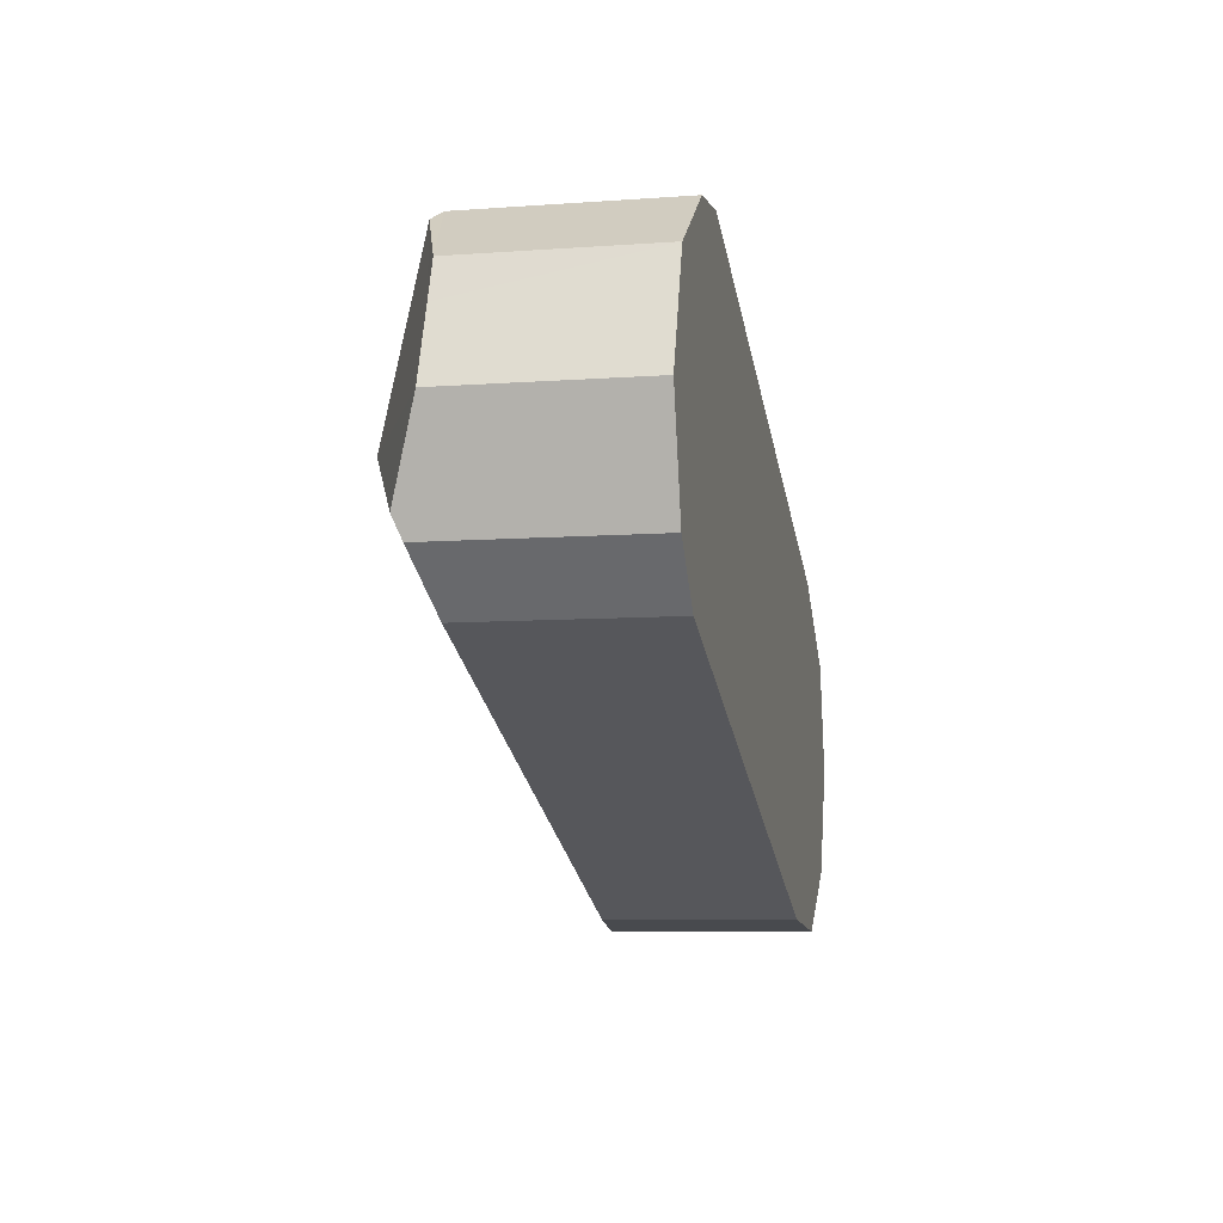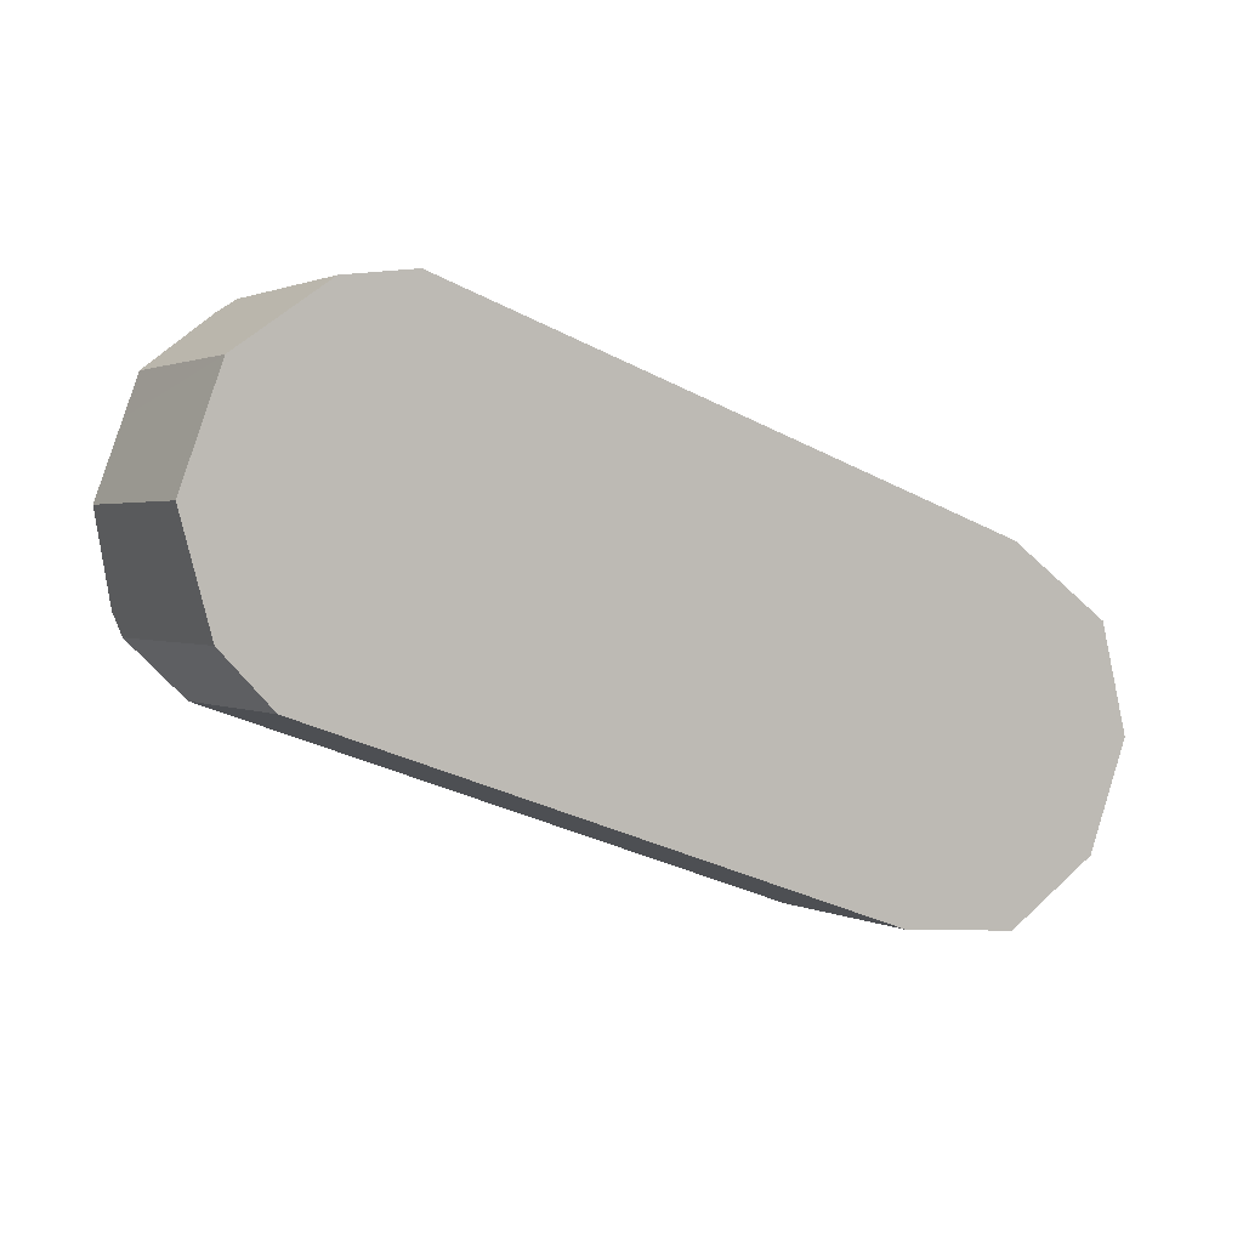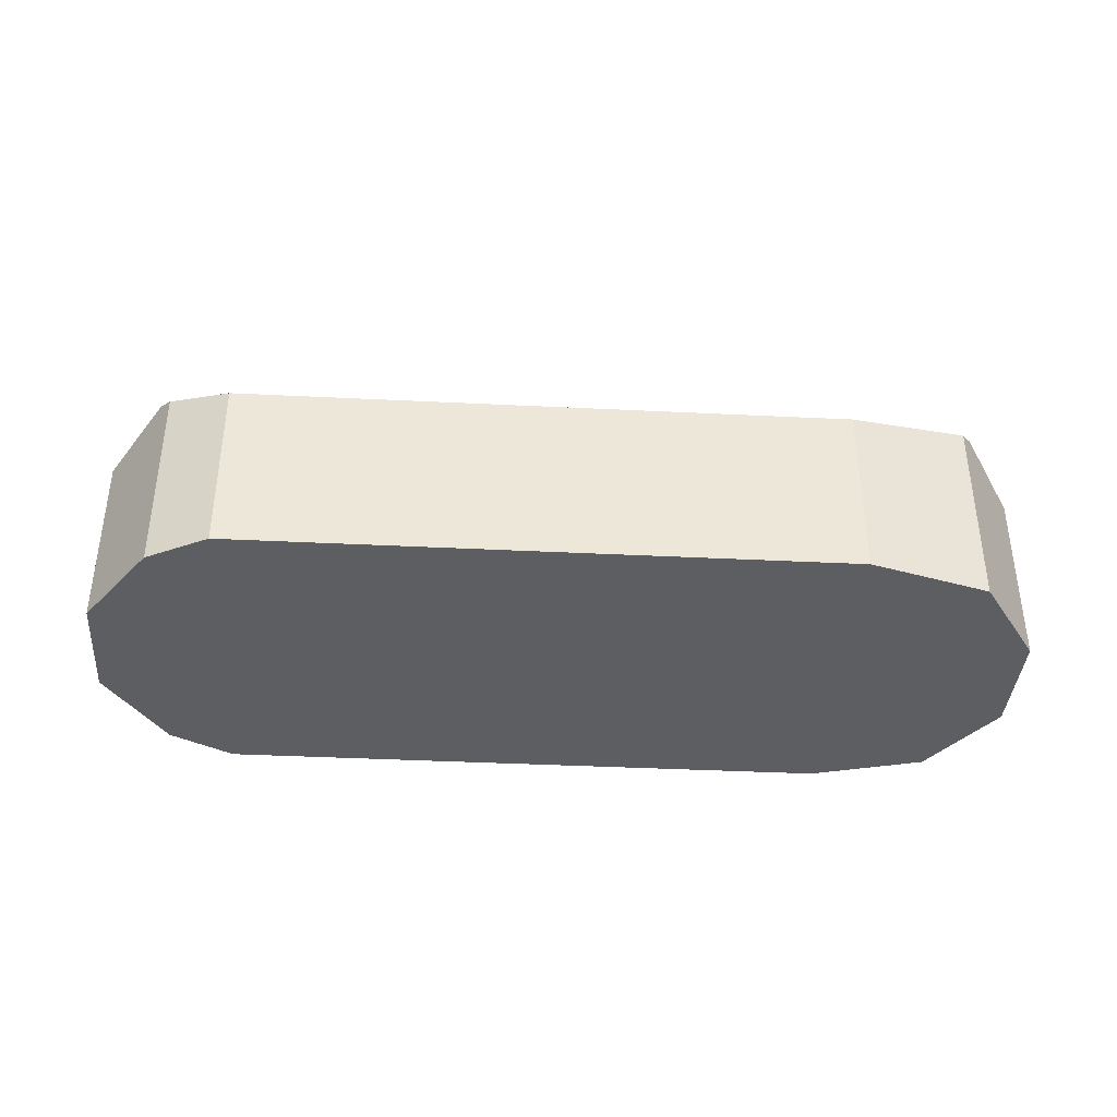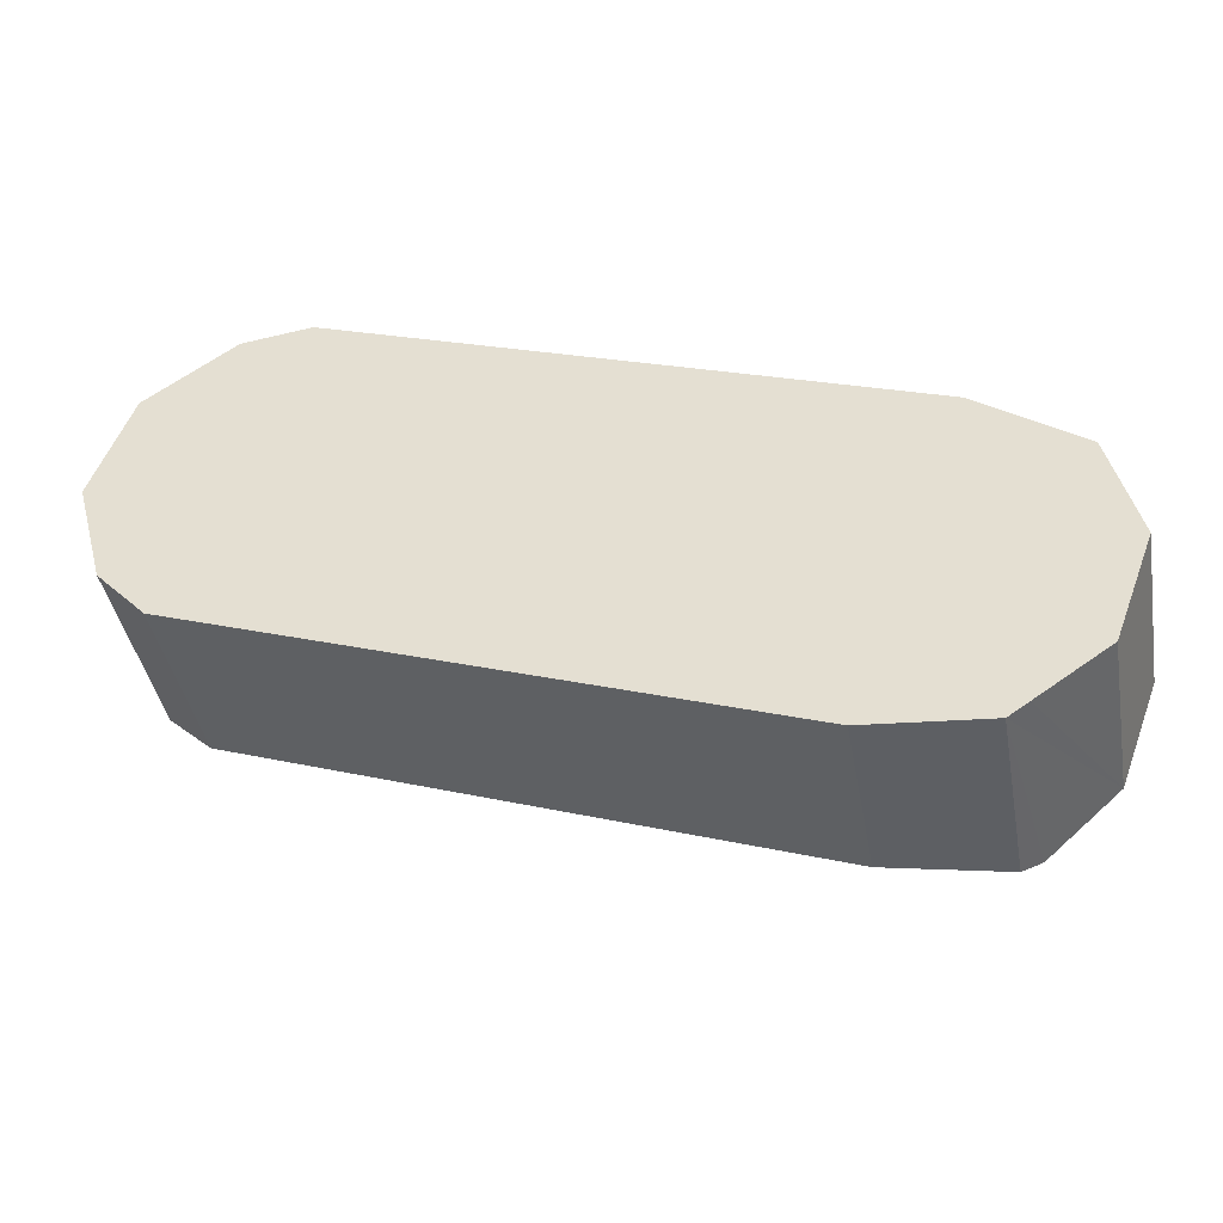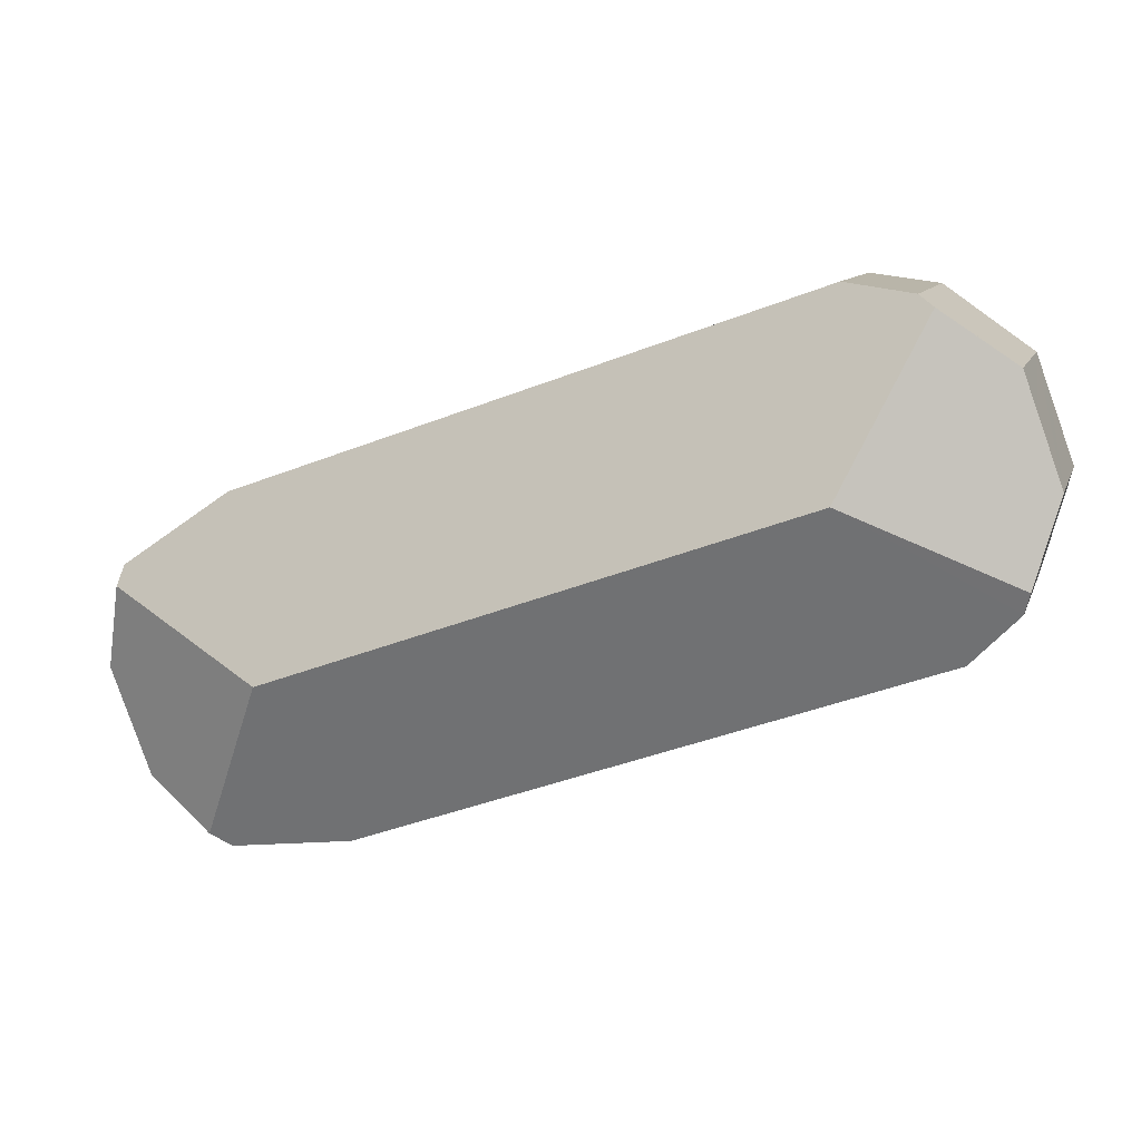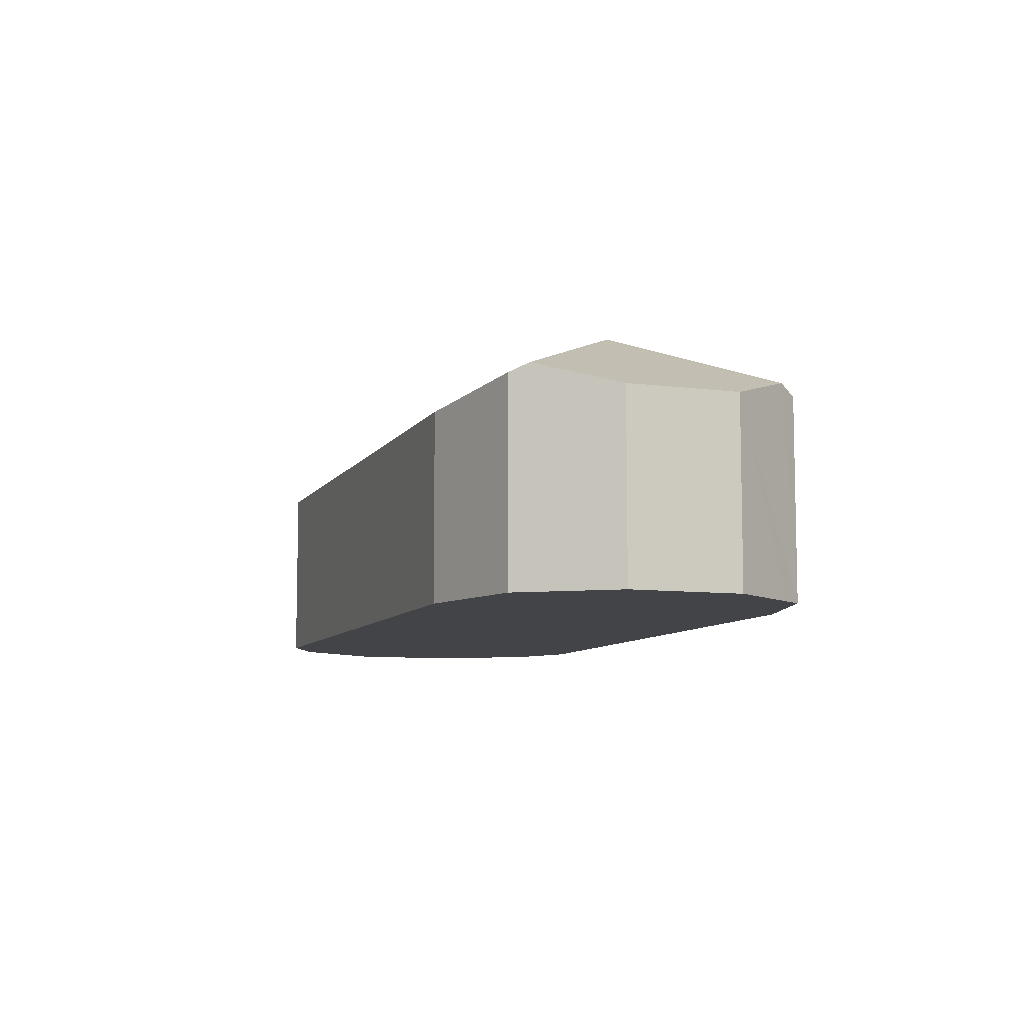
<metadata>
{"format":"obj","ext":"obj","renderer":"f3d","projection":"perspective","resolution":1024,"background":"white","views":[{"elev":-8.2,"azim":-78.6,"up":"+Z"},{"elev":1.6,"azim":-30.6,"up":"+Z"},{"elev":-39.3,"azim":16.0,"up":"+Y"},{"elev":-41.6,"azim":10.4,"up":"+Z"},{"elev":10.0,"azim":-164.9,"up":"+Z"},{"elev":-8.3,"azim":90.8,"up":"+Y"}]}
</metadata>
<code>
v  14.39 2.944 -3.26
v  11.43 4.29 -3.105
v  14.04 3.331 -1.894
v  12.63 3.316 -5.699
v  13.75 2.944 -4.942
v  13.96 3.202 -1.578
v  12.34 2.633e-17 -0.43
v  13.96 9.662e-17 -1.578
v  12.34 2.944 -0.43
v  14.04 1.16e-16 -1.894
v  13.75 3.026e-16 -4.942
v  14.39 1.996e-16 -3.26
v  12.63 3.49e-16 -5.699
v  12.31 3.621e-16 -5.913
v  10.46 3.524e-16 -5.755
v  3.129 -1.734e-16 2.832
v  1.243 1.527e-16 -2.493
v  2.028 -1.647e-16 2.689
v  0.462 1.025e-16 -1.674
v  1.784 -1.542e-16 2.518
v  0.626 -1.044e-16 1.705
v  0.37 8.217e-17 -1.342
v  0 0 0
v  0.393 -6.68e-17 1.091
v  0.609 -1.037e-16 1.693
v  3.129 2.944 2.832
v  12.31 3.169 -5.913
v  0.609 2.915 1.693
v  2.028 3.183 2.689
v  0.626 2.92 1.705
v  1.784 3.299 2.518
v  1.243 2.944 -2.493
v  10.46 2.944 -5.755
v  0 2.93 1.794e-16
v  3.005 4.29 -0.121
v  0.37 3.322 -1.342
v  0.393 2.92 1.091
v  0.462 3.188 -1.674
g defaultobject
f 1 2 3
f 2 1 4
f 4 1 5
f 6 7 8
f 7 6 9
f 10 11 12
f 11 10 13
f 13 10 8
f 13 8 7
f 13 7 14
f 14 7 15
f 15 7 16
f 15 16 17
f 17 16 18
f 17 18 19
f 19 18 20
f 19 20 21
f 19 21 22
f 22 21 23
f 23 21 24
f 24 21 25
f 5 12 11
f 12 5 1
f 9 16 7
f 16 9 26
f 4 14 27
f 14 4 5
f 14 5 13
f 13 5 11
f 21 28 25
f 28 21 20
f 28 20 18
f 28 18 29
f 28 29 30
f 30 29 31
f 32 15 17
f 15 32 33
f 6 1 3
f 1 6 8
f 1 8 12
f 12 8 10
f 34 35 36
f 35 34 37
f 35 37 31
f 31 37 28
f 31 28 30
f 29 35 31
f 35 29 26
f 35 26 9
f 35 9 2
f 2 9 6
f 2 6 3
f 24 34 23
f 34 24 25
f 34 25 37
f 37 25 28
f 26 18 16
f 18 26 29
f 35 38 36
f 38 35 32
f 32 35 33
f 33 35 2
f 33 2 4
f 33 4 27
f 38 17 19
f 17 38 32
f 34 22 23
f 22 34 36
f 22 36 19
f 19 36 38
f 33 14 15
f 14 33 27

</code>
